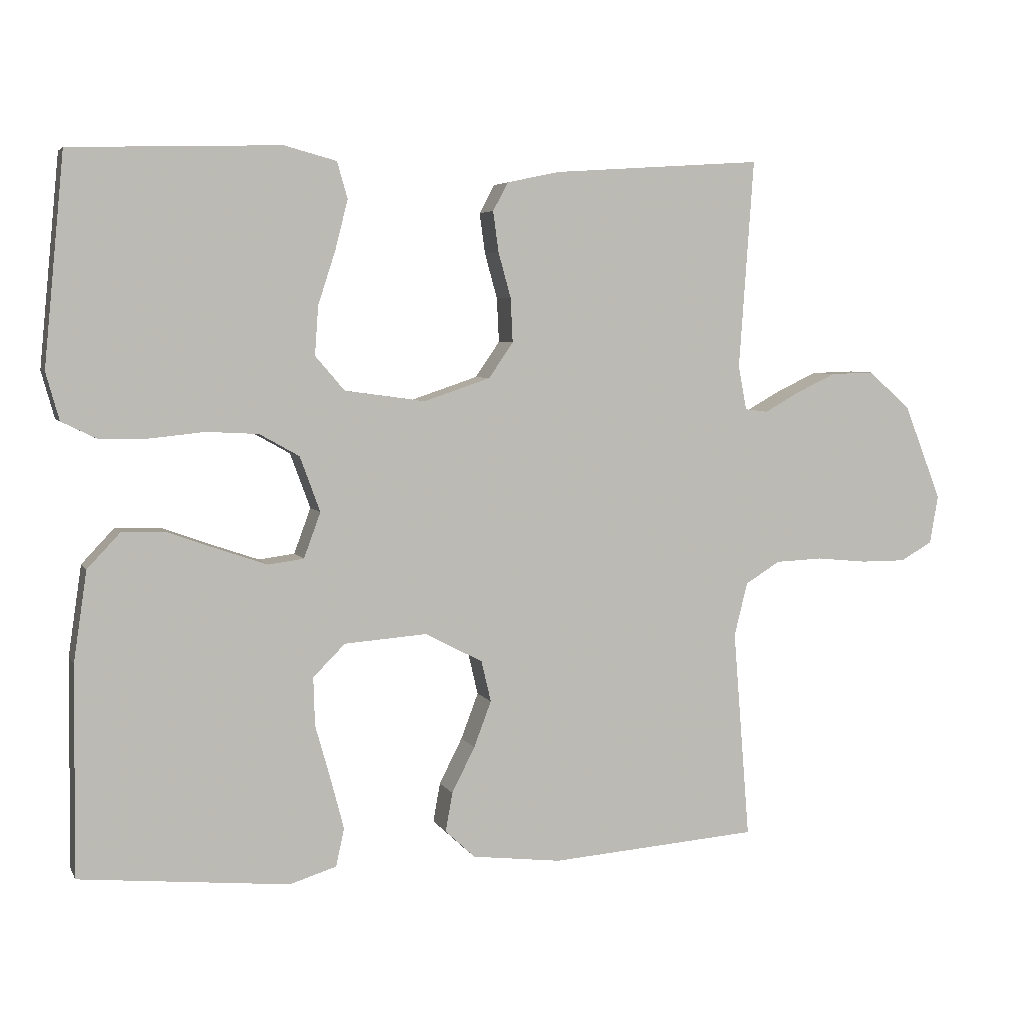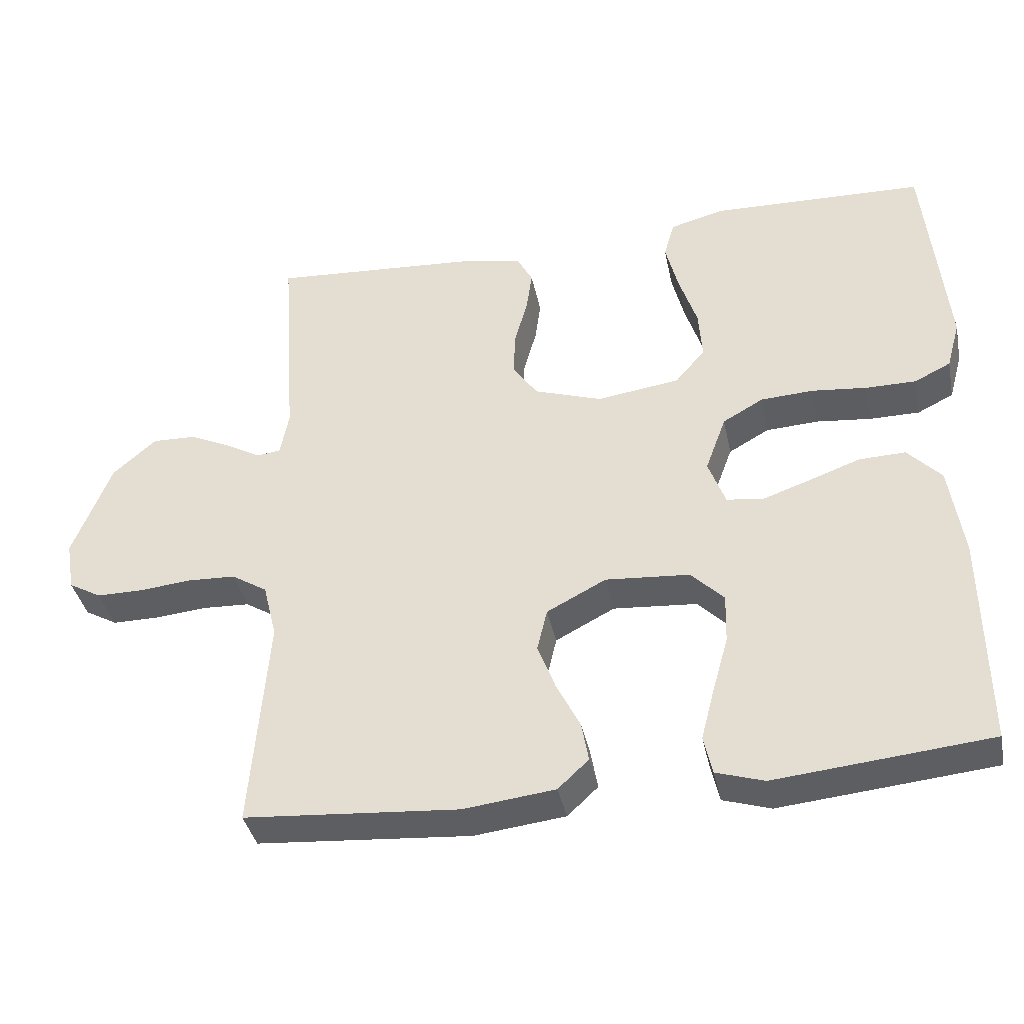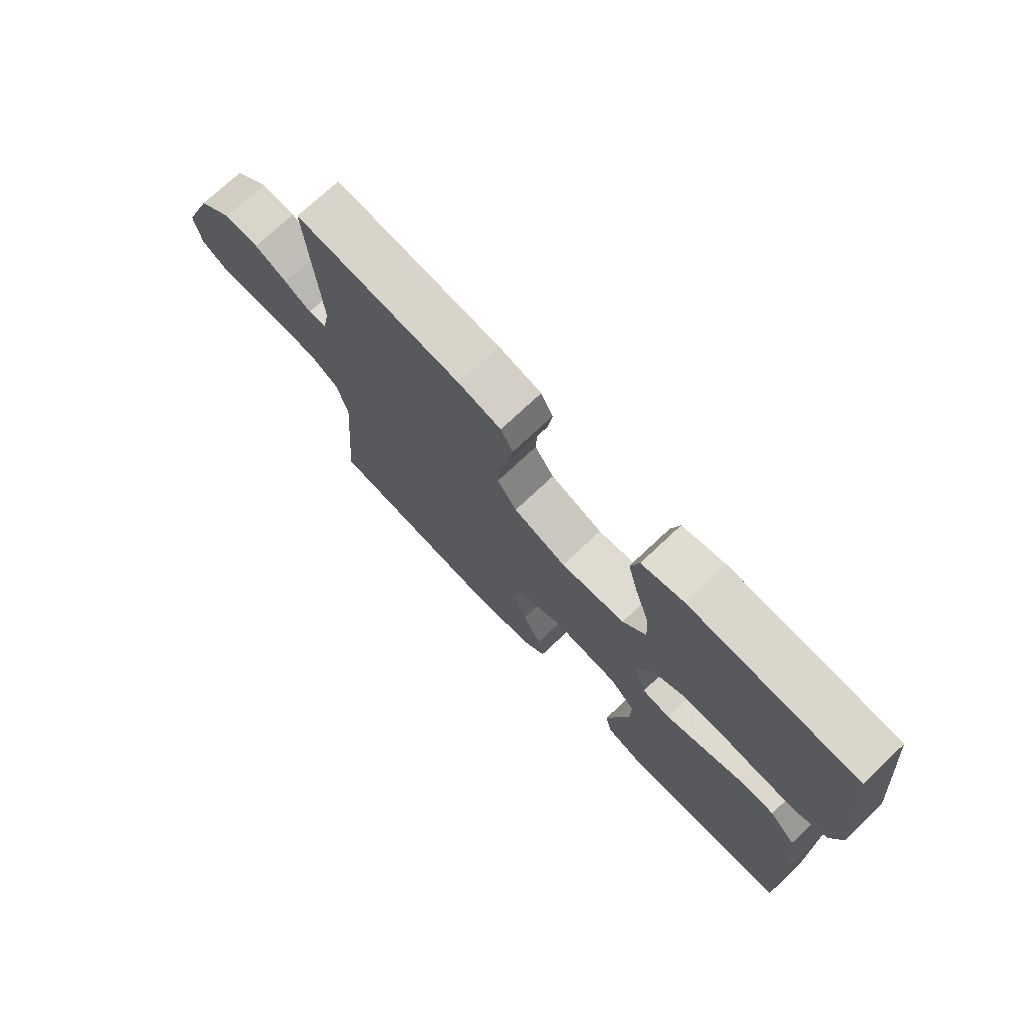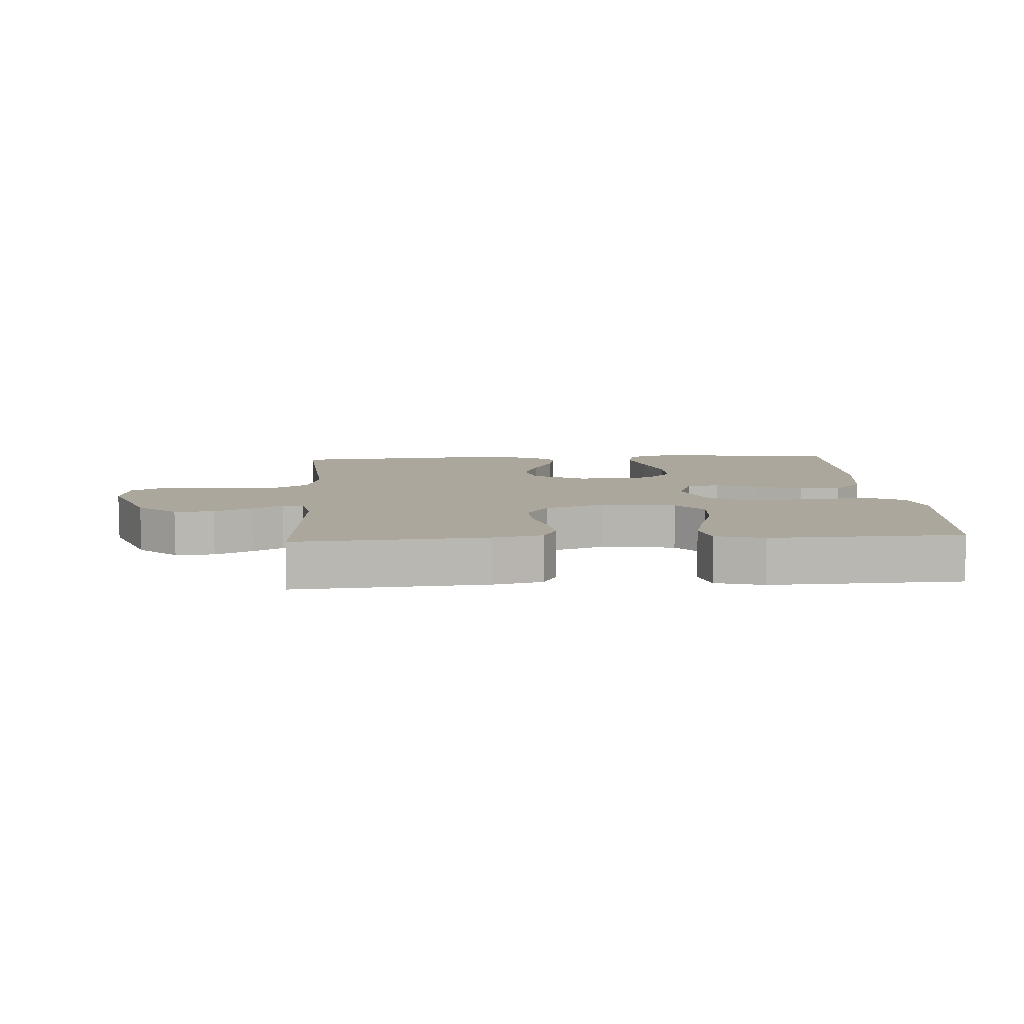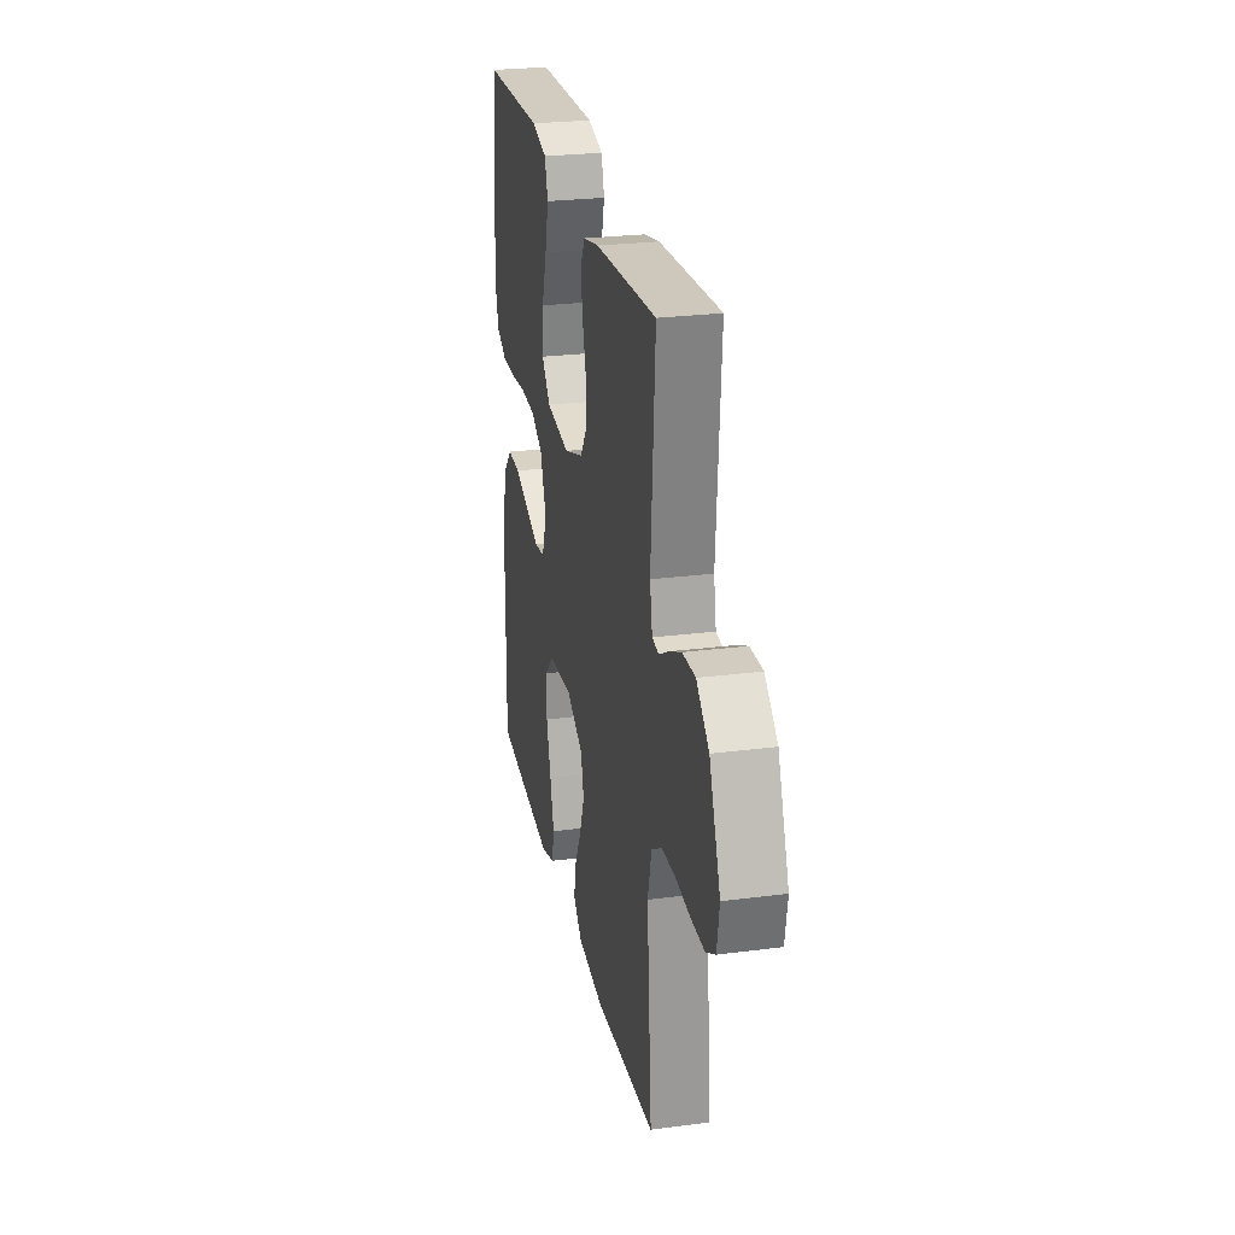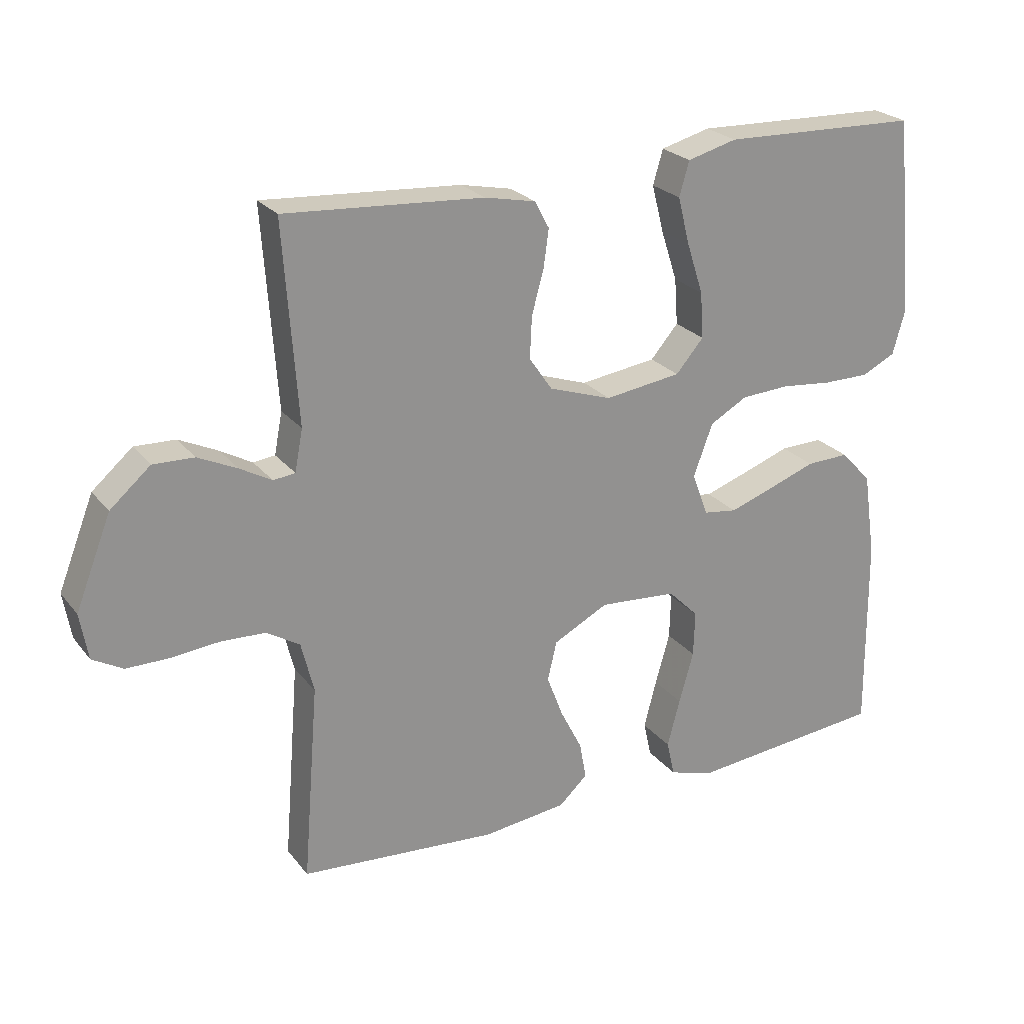
<metadata>
{"format":"obj","ext":"obj","renderer":"f3d","projection":"perspective","resolution":1024,"background":"white","views":[{"elev":4.9,"azim":163.3,"up":"+Z"},{"elev":-38.3,"azim":11.6,"up":"+Z"},{"elev":73.1,"azim":46.7,"up":"+Z"},{"elev":8.4,"azim":-3.7,"up":"+Y"},{"elev":25.9,"azim":-101.7,"up":"+Z"},{"elev":24.2,"azim":-28.5,"up":"+Z"}]}
</metadata>
<code>
v -0.5 0.07 -0.5
v -0.476 0.07 -0.2
v -0.495 0.07 -0.123
v -0.545 0.07 -0.092
v -0.612 0.07 -0.089
v -0.685 0.07 -0.096
v -0.75 0.07 -0.096
v -0.796 0.07 -0.07
v -0.808 0.07 0
v -0.754 0.07 0.137
v -0.693 0.07 0.19
v -0.631 0.07 0.188
v -0.572 0.07 0.16
v -0.524 0.07 0.133
v -0.491 0.07 0.137
v -0.479 0.07 0.2
v -0.5 0.07 0.5
v -0.2 0.07 0.48
v -0.123 0.07 0.464
v -0.101 0.07 0.423
v -0.109 0.07 0.365
v -0.127 0.07 0.3
v -0.13 0.07 0.237
v -0.095 0.07 0.186
v 0 0.07 0.154
v 0.116 0.07 0.17
v 0.158 0.07 0.219
v 0.153 0.07 0.289
v 0.128 0.07 0.366
v 0.11 0.07 0.437
v 0.125 0.07 0.489
v 0.2 0.07 0.509
v 0.5 0.07 0.5
v 0.529 0.07 0.2
v 0.51 0.07 0.132
v 0.459 0.07 0.107
v 0.389 0.07 0.107
v 0.312 0.07 0.115
v 0.238 0.07 0.111
v 0.181 0.07 0.079
v 0.152 0.07 0
v 0.176 0.07 -0.065
v 0.227 0.07 -0.072
v 0.294 0.07 -0.049
v 0.366 0.07 -0.023
v 0.431 0.07 -0.021
v 0.478 0.07 -0.071
v 0.497 0.07 -0.2
v 0.5 0.07 -0.5
v 0.2 0.07 -0.529
v 0.133 0.07 -0.508
v 0.121 0.07 -0.454
v 0.14 0.07 -0.381
v 0.162 0.07 -0.303
v 0.164 0.07 -0.234
v 0.118 0.07 -0.188
v 0 0.07 -0.179
v -0.083 0.07 -0.222
v -0.097 0.07 -0.281
v -0.072 0.07 -0.347
v -0.039 0.07 -0.412
v -0.029 0.07 -0.468
v -0.072 0.07 -0.508
v -0.2 0.07 -0.523
v -0.5 0 -0.5
v -0.476 0 -0.2
v -0.495 0 -0.123
v -0.545 0 -0.092
v -0.612 0 -0.089
v -0.685 0 -0.096
v -0.75 0 -0.096
v -0.796 0 -0.07
v -0.808 0 0
v -0.754 0 0.137
v -0.693 0 0.19
v -0.631 0 0.188
v -0.572 0 0.16
v -0.524 0 0.133
v -0.491 0 0.137
v -0.479 0 0.2
v -0.5 0 0.5
v -0.2 0 0.48
v -0.123 0 0.464
v -0.101 0 0.423
v -0.109 0 0.365
v -0.127 0 0.3
v -0.13 0 0.237
v -0.095 0 0.186
v 0 0 0.154
v 0.116 0 0.17
v 0.158 0 0.219
v 0.153 0 0.289
v 0.128 0 0.366
v 0.11 0 0.437
v 0.125 0 0.489
v 0.2 0 0.509
v 0.5 0 0.5
v 0.529 0 0.2
v 0.51 0 0.132
v 0.459 0 0.107
v 0.389 0 0.107
v 0.312 0 0.115
v 0.238 0 0.111
v 0.181 0 0.079
v 0.152 0 0
v 0.176 0 -0.065
v 0.227 0 -0.072
v 0.294 0 -0.049
v 0.366 0 -0.023
v 0.431 0 -0.021
v 0.478 0 -0.071
v 0.497 0 -0.2
v 0.5 0 -0.5
v 0.2 0 -0.529
v 0.133 0 -0.508
v 0.121 0 -0.454
v 0.14 0 -0.381
v 0.162 0 -0.303
v 0.164 0 -0.234
v 0.118 0 -0.188
v 0 0 -0.179
v -0.083 0 -0.222
v -0.097 0 -0.281
v -0.072 0 -0.347
v -0.039 0 -0.412
v -0.029 0 -0.468
v -0.072 0 -0.508
v -0.2 0 -0.523
f 63 64 1 2
f 60 61 62 63
f 59 60 63 2
f 58 59 2 3
f 57 58 3 4
f 56 57 4
f 51 52 53 54
f 49 50 51 54
f 49 54 55
f 48 49 55 56
f 44 45 46 47
f 43 44 47 48
f 42 43 48 56
f 35 36 37 38
f 35 38 39
f 34 35 39
f 33 34 39
f 32 33 39 40
f 28 29 30 31
f 28 31 32
f 27 28 32 40
f 19 20 21 22
f 19 22 23
f 16 17 18 19
f 15 16 19 23
f 11 12 13 14
f 9 10 11 14
f 9 14 15
f 5 6 7 8
f 4 5 8 9
f 41 42 56 4
f 26 27 40 41
f 25 26 41 4
f 9 15 23 24
f 4 9 24 25
f 66 65 128 127
f 127 126 125 124
f 66 127 124 123
f 67 66 123 122
f 68 67 122 121
f 68 121 120
f 118 117 116 115
f 118 115 114 113
f 119 118 113
f 120 119 113 112
f 111 110 109 108
f 112 111 108 107
f 120 112 107 106
f 102 101 100 99
f 103 102 99
f 103 99 98
f 103 98 97
f 104 103 97 96
f 95 94 93 92
f 96 95 92
f 104 96 92 91
f 86 85 84 83
f 87 86 83
f 83 82 81 80
f 87 83 80 79
f 78 77 76 75
f 78 75 74 73
f 79 78 73
f 72 71 70 69
f 73 72 69 68
f 68 120 106 105
f 105 104 91 90
f 68 105 90 89
f 88 87 79 73
f 89 88 73 68
f 1 65 66 2
f 2 66 67 3
f 3 67 68 4
f 4 68 69 5
f 5 69 70 6
f 6 70 71 7
f 7 71 72 8
f 8 72 73 9
f 9 73 74 10
f 10 74 75 11
f 11 75 76 12
f 12 76 77 13
f 13 77 78 14
f 14 78 79 15
f 15 79 80 16
f 16 80 81 17
f 17 81 82 18
f 18 82 83 19
f 19 83 84 20
f 20 84 85 21
f 21 85 86 22
f 22 86 87 23
f 23 87 88 24
f 24 88 89 25
f 25 89 90 26
f 26 90 91 27
f 27 91 92 28
f 28 92 93 29
f 29 93 94 30
f 30 94 95 31
f 31 95 96 32
f 32 96 97 33
f 33 97 98 34
f 34 98 99 35
f 35 99 100 36
f 36 100 101 37
f 37 101 102 38
f 38 102 103 39
f 39 103 104 40
f 40 104 105 41
f 41 105 106 42
f 42 106 107 43
f 43 107 108 44
f 44 108 109 45
f 45 109 110 46
f 46 110 111 47
f 47 111 112 48
f 48 112 113 49
f 49 113 114 50
f 50 114 115 51
f 51 115 116 52
f 52 116 117 53
f 53 117 118 54
f 54 118 119 55
f 55 119 120 56
f 56 120 121 57
f 57 121 122 58
f 58 122 123 59
f 59 123 124 60
f 60 124 125 61
f 61 125 126 62
f 62 126 127 63
f 63 127 128 64
f 64 128 65 1

</code>
